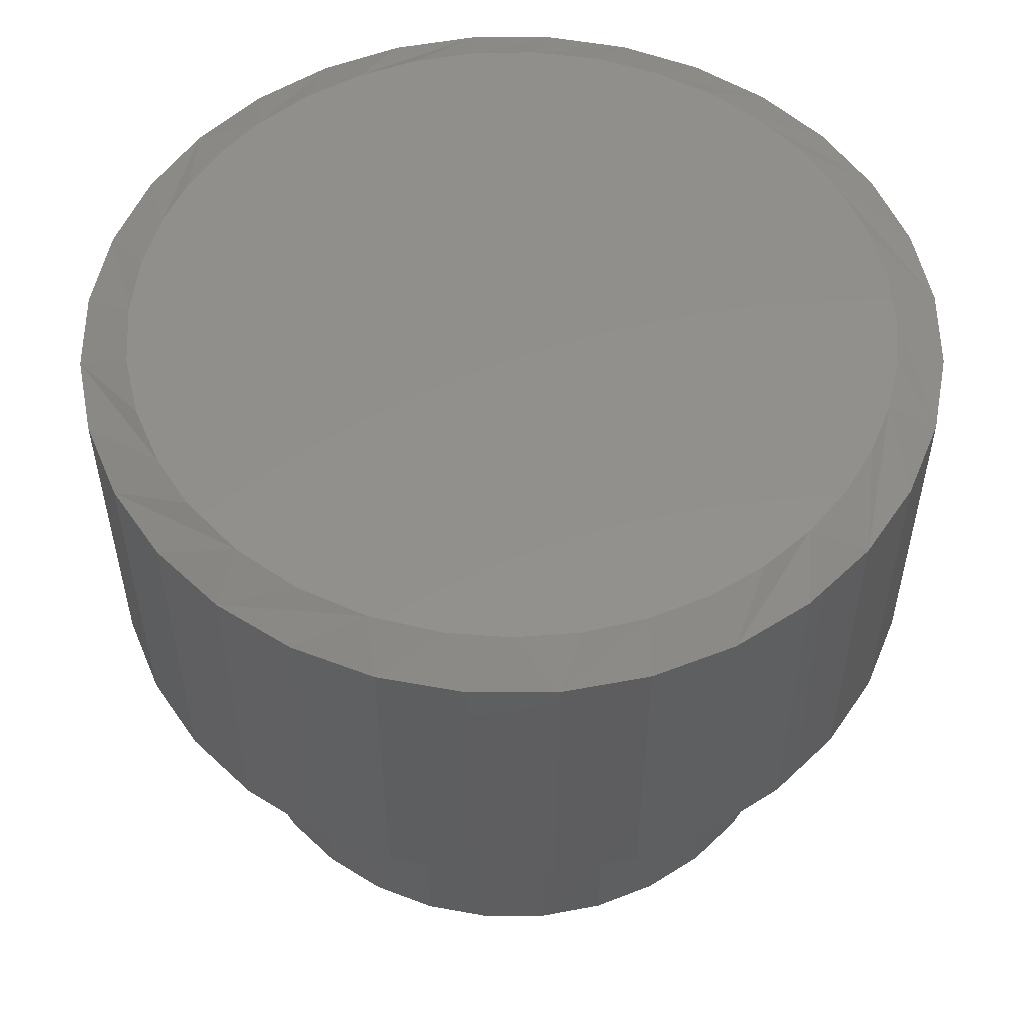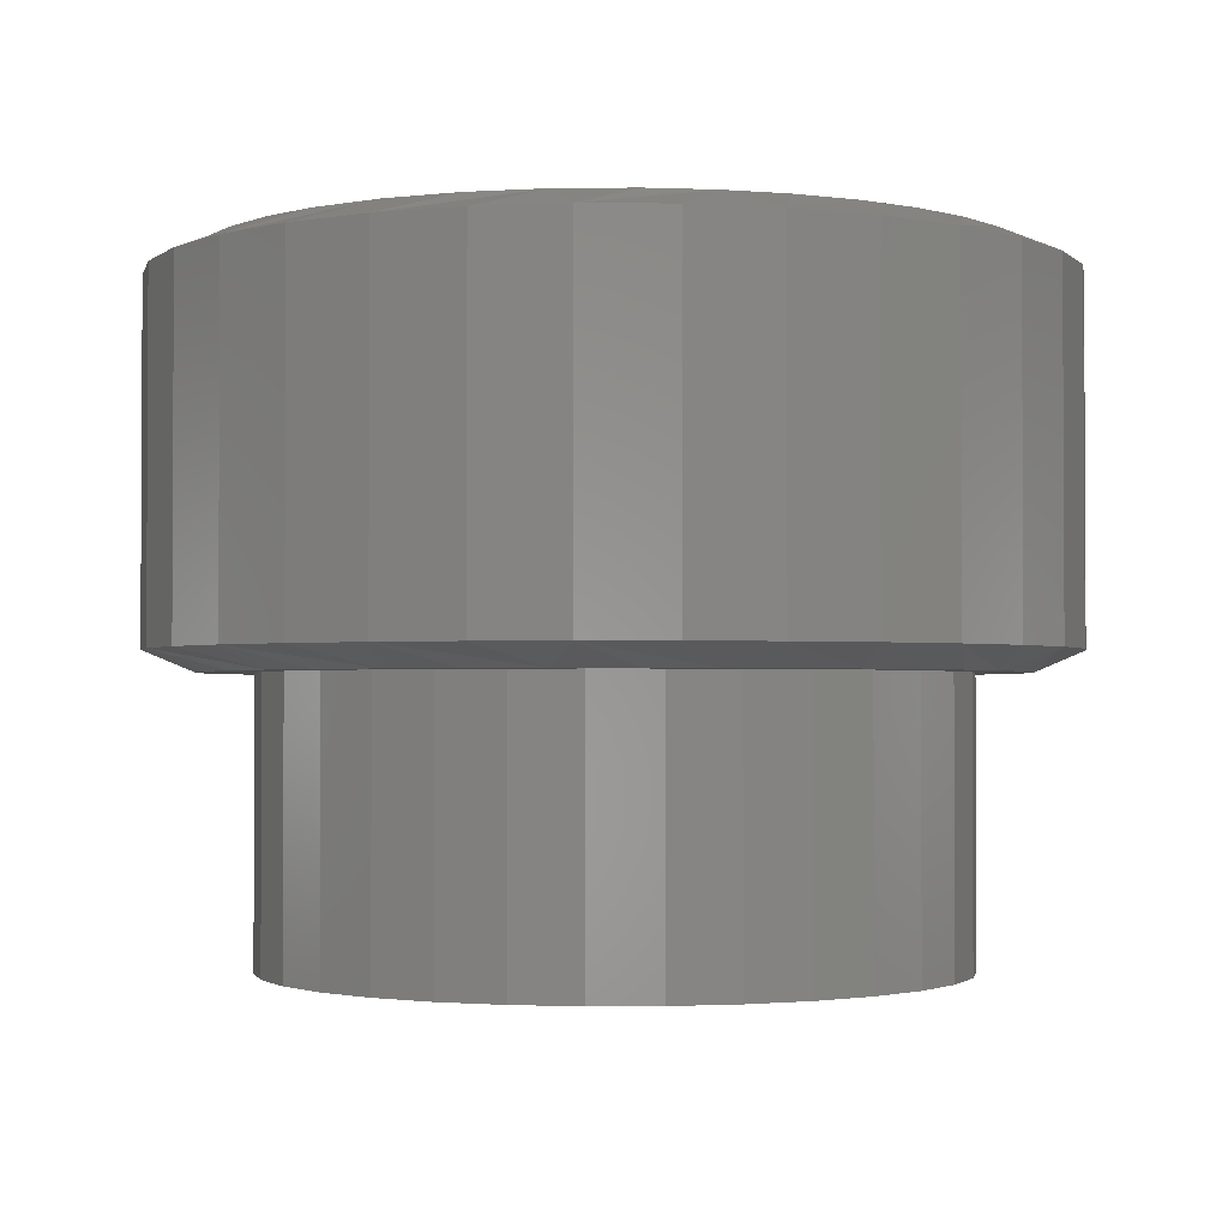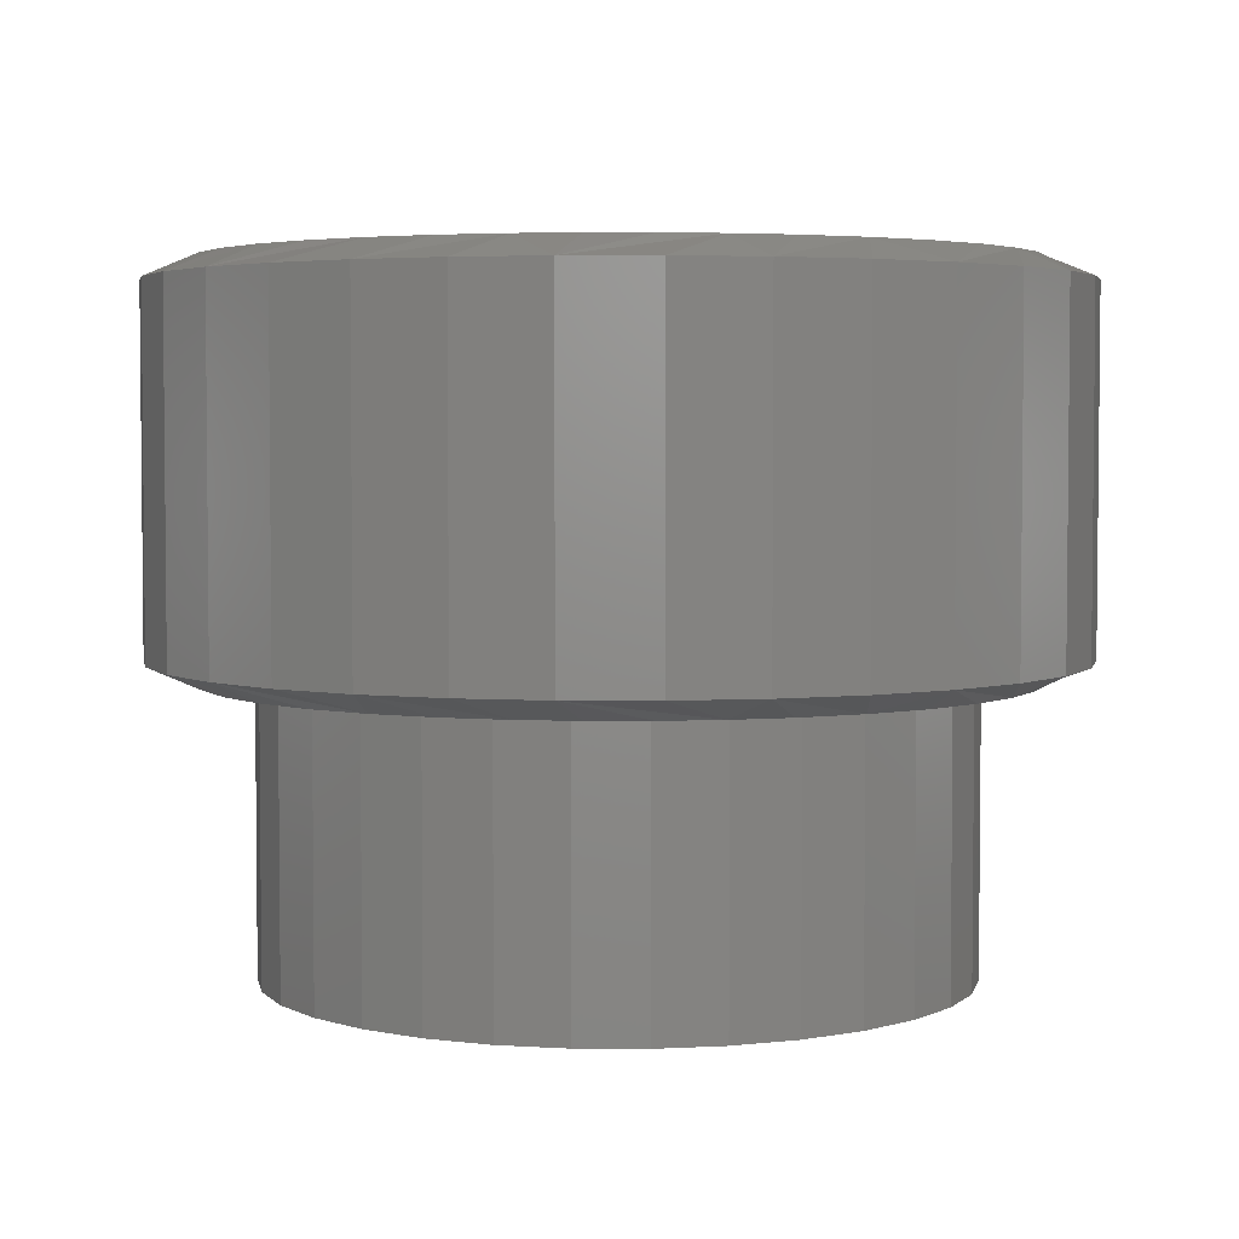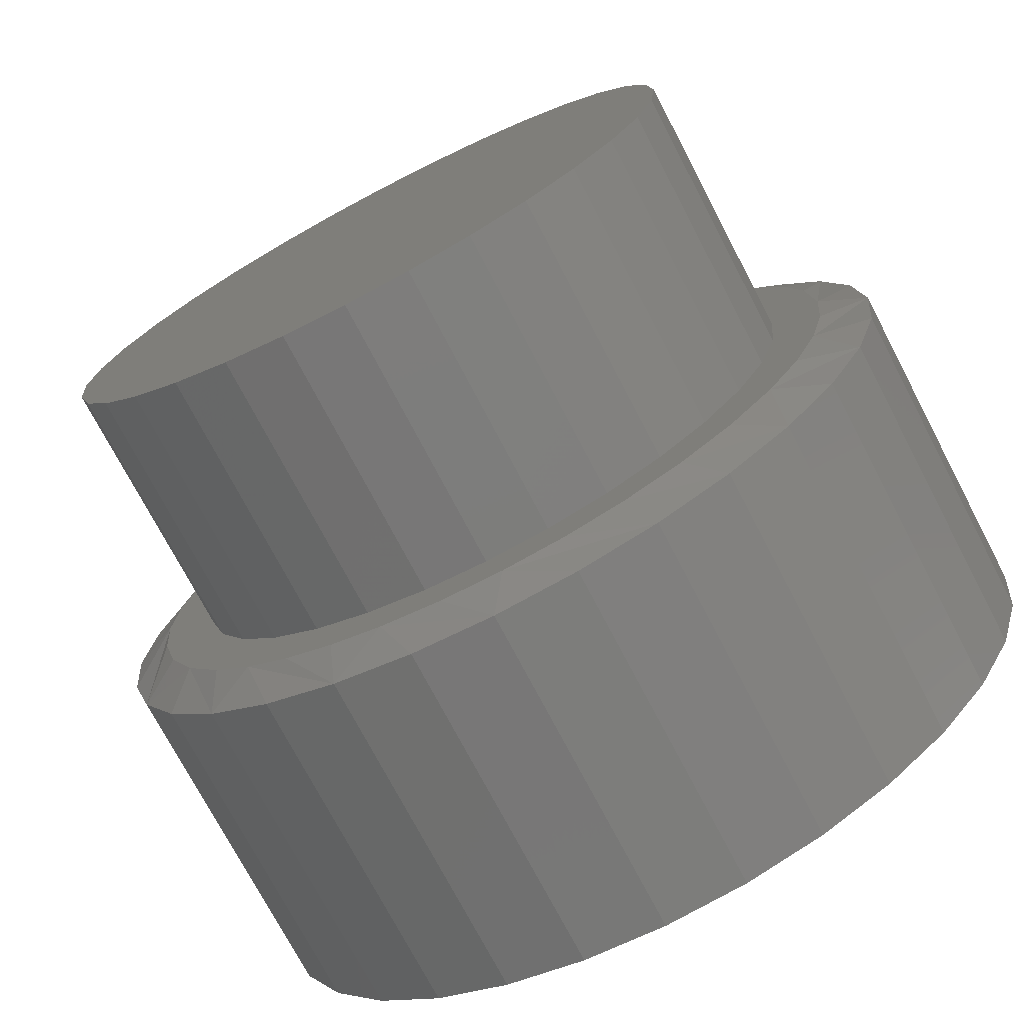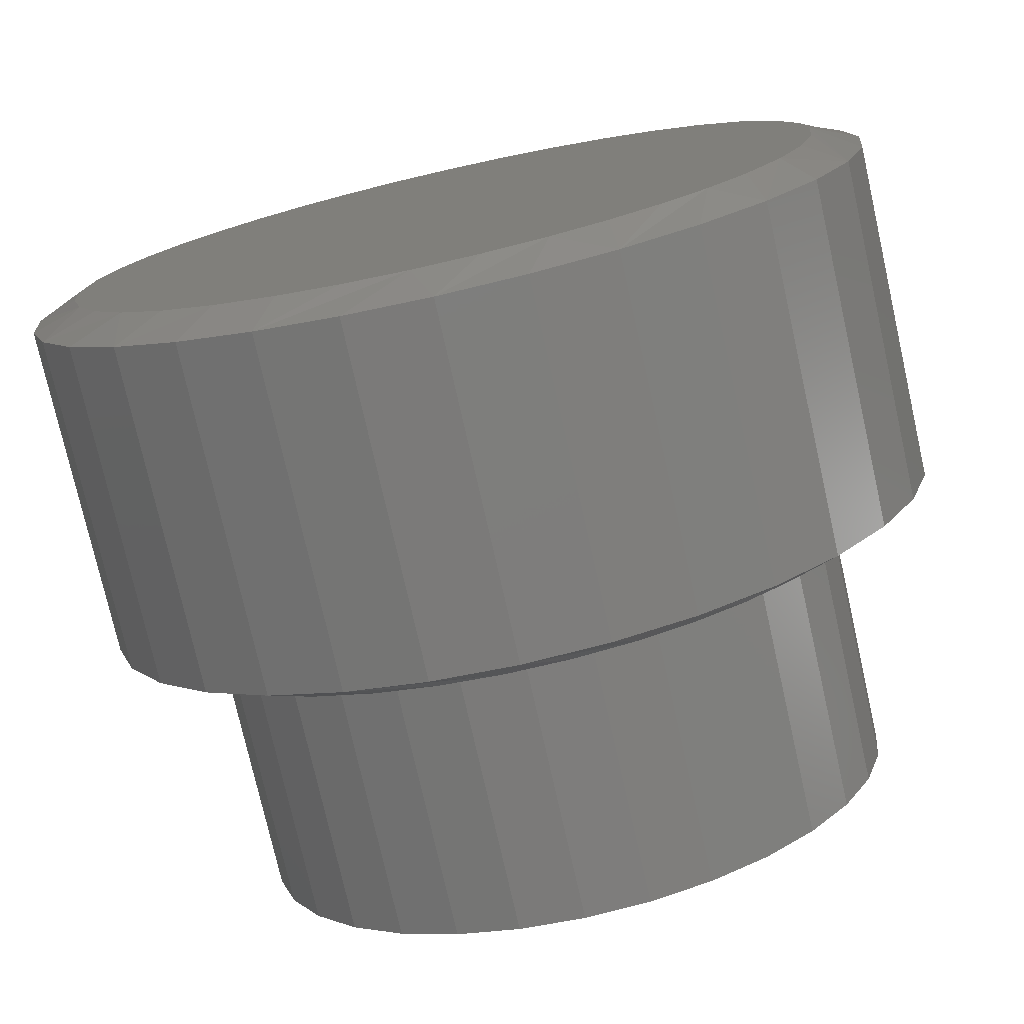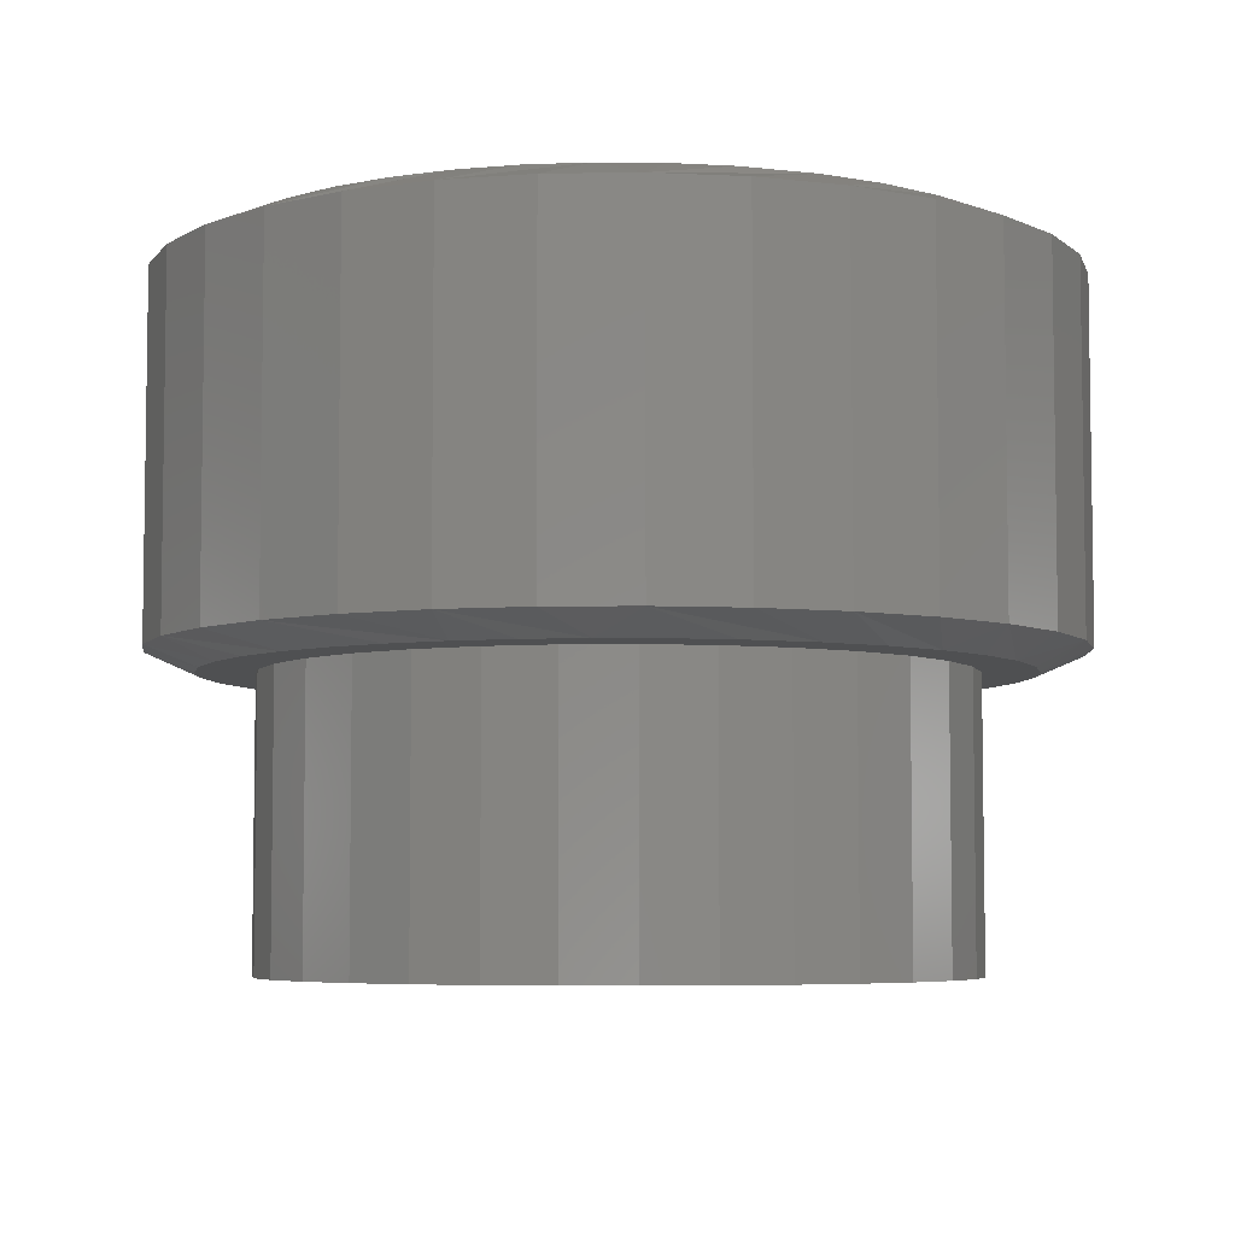
<metadata>
{"format":"stl","ext":"stl","renderer":"f3d","projection":"perspective","resolution":1024,"background":"white","views":[{"elev":53.4,"azim":151.7,"up":"+Z"},{"elev":-1.8,"azim":139.2,"up":"+Z"},{"elev":3.8,"azim":29.1,"up":"+Z"},{"elev":-73.7,"azim":-152.4,"up":"+Y"},{"elev":-76.0,"azim":12.7,"up":"+Y"},{"elev":-5.7,"azim":-115.4,"up":"+Z"}]}
</metadata>
<code>
# stl→obj: 204 verts, 404 faces
v 0.5008 -1.213e-16 0.3359
v 0.5008 -1.213e-16 0.7266
v 0.4913 -0.09658 0.3359
v 0.4913 -0.09658 0.7266
v 0.4631 -0.1895 0.3359
v 0.4631 -0.1895 0.7266
v 0.4174 -0.275 0.3359
v 0.4174 -0.275 0.7266
v 0.3558 -0.3501 0.3359
v 0.3558 -0.3501 0.7266
v 0.2808 -0.4116 0.3359
v 0.2808 -0.4116 0.7266
v 0.1952 -0.4574 0.3359
v 0.1952 -0.4574 0.7266
v 0.1023 -0.4856 0.3359
v 0.1023 -0.4856 0.7266
v 0.005757 -0.4951 0.3359
v 0.005757 -0.4951 0.7266
v -0.09083 -0.4856 0.3359
v -0.09083 -0.4856 0.7266
v -0.1837 -0.4574 0.3359
v -0.1837 -0.4574 0.7266
v -0.2693 -0.4116 0.3359
v -0.2693 -0.4116 0.7266
v -0.3443 -0.3501 0.3359
v -0.3443 -0.3501 0.7266
v -0.4059 -0.275 0.3359
v -0.4059 -0.275 0.7266
v -0.4516 -0.1895 0.3359
v -0.4516 -0.1895 0.7266
v -0.4798 -0.09658 0.3359
v -0.4798 -0.09658 0.7266
v -0.4893 2.805e-16 0.3359
v -0.4893 2.805e-16 0.7266
v -0.4798 0.09658 0.3359
v -0.4798 0.09658 0.7266
v -0.4516 0.1895 0.3359
v -0.4516 0.1895 0.7266
v -0.4059 0.275 0.3359
v -0.4059 0.275 0.7266
v -0.3443 0.3501 0.3359
v -0.3443 0.3501 0.7266
v -0.2693 0.4116 0.3359
v -0.2693 0.4116 0.7266
v -0.1837 0.4574 0.3359
v -0.1837 0.4574 0.7266
v -0.09083 0.4856 0.3359
v -0.09083 0.4856 0.7266
v 0.005757 0.4951 0.3359
v 0.005757 0.4951 0.7266
v 0.1023 0.4856 0.3359
v 0.1023 0.4856 0.7266
v 0.1952 0.4574 0.3359
v 0.1952 0.4574 0.7266
v 0.2808 0.4116 0.3359
v 0.2808 0.4116 0.7266
v 0.3558 0.3501 0.3359
v 0.3558 0.3501 0.7266
v 0.4174 0.275 0.3359
v 0.4174 0.275 0.7266
v 0.4631 0.1895 0.3359
v 0.4631 0.1895 0.7266
v 0.4913 0.09658 0.3359
v 0.4913 0.09658 0.7266
v 0.05758 -0.4373 0.3125
v -0.01565 -0.4399 0.3125
v 0.003947 -0.3789 0.3125
v 0.005757 0.4404 0.3125
v 0.07753 0.4345 0.3125
v 0.003947 0.3789 0.3125
v -0.06377 0.4348 0.3125
v -0.1316 0.4184 0.3125
v -0.1931 0.3929 0.3125
v -0.1411 -0.3501 0.3125
v -0.06998 -0.3717 0.3125
v -0.2281 -0.3731 0.3125
v -0.1583 -0.4087 0.3125
v -0.08829 -0.4302 0.3125
v 0.1474 0.417 0.3125
v 0.1294 -0.4227 0.3125
v -0.06998 0.3717 0.3125
v -0.1411 0.3501 0.3125
v -0.2502 0.3584 0.3125
v -0.2066 0.3151 0.3125
v -0.3013 0.3157 0.3125
v -0.264 0.268 0.3125
v -0.3454 0.2657 0.3125
v -0.3111 0.2105 0.3125
v -0.3818 0.2092 0.3125
v -0.3462 0.145 0.3125
v -0.4091 0.1478 0.3125
v -0.3677 0.07393 0.3125
v -0.4267 0.08302 0.3125
v -0.375 4.641e-17 0.3125
v -0.4346 -1.772e-08 0.3125
v -0.3677 -0.07393 0.3125
v -0.4287 -0.07178 0.3125
v -0.3462 -0.145 0.3125
v -0.4112 -0.1416 0.3125
v -0.3111 -0.2105 0.3125
v -0.3826 -0.2077 0.3125
v -0.264 -0.268 0.3125
v -0.3435 -0.2682 0.3125
v -0.2066 -0.3151 0.3125
v -0.2905 -0.3258 0.3125
v 0.319 0.2105 0.3125
v 0.2719 0.268 0.3125
v 0.3844 0.2248 0.3125
v 0.2145 0.3151 0.3125
v 0.3351 0.2923 0.3125
v 0.149 0.3501 0.3125
v 0.274 0.3493 0.3125
v 0.07788 0.3717 0.3125
v 0.2135 0.3883 0.3125
v 0.07788 -0.3717 0.3125
v 0.149 -0.3501 0.3125
v 0.2479 -0.3678 0.3125
v 0.2145 -0.3151 0.3125
v 0.2998 -0.3278 0.3125
v 0.2719 -0.268 0.3125
v 0.3452 -0.2806 0.3125
v 0.319 -0.2105 0.3125
v 0.3883 -0.2181 0.3125
v 0.354 -0.145 0.3125
v 0.4201 -0.1491 0.3125
v 0.3756 -0.07393 0.3125
v 0.4396 -0.07567 0.3125
v 0.3829 0 0.3125
v 0.4461 -4.441e-16 0.3125
v 0.3756 0.07393 0.3125
v 0.4408 0.06817 0.3125
v 0.354 0.145 0.3125
v 0.4201 0.1492 0.3125
v 0.1907 -0.3997 0.3125
v -0.06377 0.4348 0.75
v 0.07753 0.4345 0.75
v 0.005757 0.4404 0.75
v -0.08829 -0.4302 0.75
v -0.01565 -0.4399 0.75
v 0.05758 -0.4373 0.75
v 0.1474 0.417 0.75
v -0.1316 0.4184 0.75
v 0.2135 0.3883 0.75
v -0.1931 0.3929 0.75
v 0.274 0.3493 0.75
v -0.2502 0.3584 0.75
v 0.3351 0.2923 0.75
v -0.3013 0.3157 0.75
v 0.3844 0.2248 0.75
v -0.3454 0.2657 0.75
v -0.3818 0.2092 0.75
v 0.4201 0.1492 0.75
v -0.4091 0.1478 0.75
v 0.4408 0.06817 0.75
v -0.4267 0.08302 0.75
v 0.4461 -4.441e-16 0.75
v -0.4346 -1.772e-08 0.75
v 0.4396 -0.07567 0.75
v -0.4287 -0.07178 0.75
v 0.4201 -0.1491 0.75
v -0.4112 -0.1416 0.75
v 0.3883 -0.2181 0.75
v -0.3826 -0.2077 0.75
v 0.3452 -0.2806 0.75
v -0.3435 -0.2682 0.75
v 0.2998 -0.3278 0.75
v -0.2905 -0.3258 0.75
v 0.2479 -0.3678 0.75
v -0.2281 -0.3731 0.75
v 0.1907 -0.3997 0.75
v -0.1583 -0.4087 0.75
v 0.1294 -0.4227 0.75
v -0.375 4.641e-17 0
v -0.3677 0.07393 0
v -0.3462 0.145 0
v -0.3111 0.2105 0
v -0.264 0.268 0
v -0.2066 0.3151 0
v -0.1411 0.3501 0
v -0.06998 0.3717 0
v 0.003947 0.3789 0
v 0.07788 0.3717 0
v 0.149 0.3501 0
v 0.2145 0.3151 0
v 0.2719 0.268 0
v 0.319 0.2105 0
v 0.354 0.145 0
v 0.3756 0.07393 0
v 0.3829 0 0
v 0.3756 -0.07393 0
v 0.354 -0.145 0
v 0.319 -0.2105 0
v 0.2719 -0.268 0
v 0.2145 -0.3151 0
v 0.149 -0.3501 0
v 0.07788 -0.3717 0
v 0.003947 -0.3789 0
v -0.06998 -0.3717 0
v -0.1411 -0.3501 0
v -0.2066 -0.3151 0
v -0.264 -0.268 0
v -0.3111 -0.2105 0
v -0.3462 -0.145 0
v -0.3677 -0.07393 0
f 1 2 3
f 3 2 4
f 3 4 5
f 5 4 6
f 5 6 7
f 7 6 8
f 7 8 9
f 9 8 10
f 9 10 11
f 11 10 12
f 11 12 13
f 13 12 14
f 13 14 15
f 15 14 16
f 15 16 17
f 17 16 18
f 17 18 19
f 19 18 20
f 19 20 21
f 21 20 22
f 21 22 23
f 23 22 24
f 23 24 25
f 25 24 26
f 25 26 27
f 27 26 28
f 27 28 29
f 29 28 30
f 29 30 31
f 31 30 32
f 31 32 33
f 33 32 34
f 33 34 35
f 35 34 36
f 35 36 37
f 37 36 38
f 37 38 39
f 39 38 40
f 39 40 41
f 41 40 42
f 41 42 43
f 43 42 44
f 43 44 45
f 45 44 46
f 45 46 47
f 47 46 48
f 47 48 49
f 49 48 50
f 49 50 51
f 51 50 52
f 51 52 53
f 53 52 54
f 53 54 55
f 55 54 56
f 55 56 57
f 57 56 58
f 57 58 59
f 59 58 60
f 59 60 61
f 61 60 62
f 61 62 63
f 63 62 64
f 63 64 1
f 1 64 2
f 65 66 67
f 68 69 70
f 70 71 68
f 72 71 70
f 73 72 70
f 74 75 76
f 76 75 67
f 67 77 76
f 78 77 67
f 66 78 67
f 70 69 79
f 80 65 67
f 70 81 73
f 73 81 82
f 73 82 83
f 83 82 84
f 83 84 85
f 85 84 86
f 85 86 87
f 87 86 88
f 87 88 89
f 89 88 90
f 89 90 91
f 91 90 92
f 91 92 93
f 93 92 94
f 93 94 95
f 95 94 96
f 95 96 97
f 97 96 98
f 97 98 99
f 99 98 100
f 99 100 101
f 101 100 102
f 101 102 103
f 103 102 104
f 103 104 105
f 105 104 74
f 105 74 76
f 106 107 108
f 108 107 109
f 108 109 110
f 110 109 111
f 110 111 112
f 112 111 113
f 112 113 114
f 114 113 70
f 114 70 79
f 115 116 117
f 117 116 118
f 117 118 119
f 119 118 120
f 119 120 121
f 121 120 122
f 121 122 123
f 123 122 124
f 123 124 125
f 125 124 126
f 125 126 127
f 127 126 128
f 127 128 129
f 129 128 130
f 129 130 131
f 131 130 132
f 131 132 133
f 133 132 106
f 133 106 108
f 117 134 115
f 115 134 80
f 115 80 67
f 7 9 123
f 123 5 7
f 125 5 123
f 11 13 119
f 119 9 11
f 121 9 119
f 15 17 80
f 80 13 15
f 134 13 80
f 19 21 66
f 66 17 19
f 65 17 66
f 27 29 103
f 103 25 27
f 99 29 31
f 101 29 99
f 1 3 129
f 121 123 9
f 117 119 13
f 134 117 13
f 65 80 17
f 78 66 21
f 77 78 21
f 101 103 29
f 33 95 97
f 33 97 99
f 33 99 31
f 103 105 25
f 25 105 76
f 25 76 23
f 23 76 77
f 23 77 21
f 125 127 5
f 5 127 129
f 5 129 3
f 39 41 89
f 89 37 39
f 91 37 89
f 43 45 85
f 85 41 43
f 87 41 85
f 47 49 72
f 72 45 47
f 73 45 72
f 55 57 114
f 114 53 55
f 59 61 110
f 110 57 59
f 112 57 110
f 133 61 63
f 108 61 133
f 33 35 95
f 87 89 41
f 83 85 45
f 73 83 45
f 71 72 49
f 68 71 49
f 112 114 57
f 108 110 61
f 1 129 131
f 1 131 133
f 1 133 63
f 114 79 53
f 53 79 69
f 53 69 51
f 51 69 68
f 51 68 49
f 91 93 37
f 37 93 95
f 37 95 35
f 135 136 137
f 138 139 140
f 136 135 141
f 141 135 142
f 141 142 143
f 143 142 144
f 143 144 145
f 145 144 146
f 145 146 147
f 147 146 148
f 147 148 149
f 149 148 150
f 149 150 151
f 149 151 152
f 152 151 153
f 152 153 154
f 154 153 155
f 154 155 156
f 156 155 157
f 156 157 158
f 158 157 159
f 158 159 160
f 160 159 161
f 160 161 162
f 162 161 163
f 162 163 164
f 164 163 165
f 164 165 166
f 166 165 167
f 166 167 168
f 168 167 169
f 168 169 170
f 170 169 171
f 170 171 172
f 172 171 138
f 172 138 140
f 162 10 8
f 8 6 162
f 162 6 160
f 166 14 12
f 12 10 166
f 166 10 164
f 172 18 16
f 16 14 172
f 172 14 170
f 139 22 20
f 20 18 139
f 139 18 140
f 165 30 28
f 28 26 165
f 32 30 161
f 161 30 163
f 156 4 2
f 10 162 164
f 14 166 168
f 14 168 170
f 18 172 140
f 22 139 138
f 22 138 171
f 30 165 163
f 34 32 161
f 34 161 159
f 34 159 157
f 22 171 24
f 24 171 169
f 24 169 26
f 26 169 167
f 26 167 165
f 4 156 6
f 6 156 158
f 6 158 160
f 151 42 40
f 40 38 151
f 151 38 153
f 148 46 44
f 44 42 148
f 148 42 150
f 142 50 48
f 48 46 142
f 142 46 144
f 143 58 56
f 56 54 143
f 147 62 60
f 60 58 147
f 147 58 145
f 64 62 152
f 152 62 149
f 157 36 34
f 42 151 150
f 46 148 146
f 46 146 144
f 50 142 135
f 50 135 137
f 58 143 145
f 62 147 149
f 2 64 152
f 2 152 154
f 2 154 156
f 50 137 52
f 52 137 136
f 52 136 54
f 54 136 141
f 54 141 143
f 36 157 38
f 38 157 155
f 38 155 153
f 173 94 174
f 174 94 92
f 174 92 175
f 175 92 90
f 175 90 176
f 176 90 88
f 176 88 177
f 177 88 86
f 177 86 178
f 178 86 84
f 178 84 179
f 179 84 82
f 179 82 180
f 180 82 81
f 180 81 181
f 181 81 70
f 181 70 182
f 182 70 113
f 182 113 183
f 183 113 111
f 183 111 184
f 184 111 109
f 184 109 185
f 185 109 107
f 185 107 186
f 186 107 106
f 186 106 187
f 187 106 132
f 187 132 188
f 188 132 130
f 188 130 189
f 189 130 128
f 189 128 190
f 190 128 126
f 190 126 191
f 191 126 124
f 191 124 192
f 192 124 122
f 192 122 193
f 193 122 120
f 193 120 194
f 194 120 118
f 194 118 195
f 195 118 116
f 195 116 196
f 196 116 115
f 196 115 197
f 197 115 67
f 197 67 198
f 198 67 75
f 198 75 199
f 199 75 74
f 199 74 200
f 200 74 104
f 200 104 201
f 201 104 102
f 201 102 202
f 202 102 100
f 202 100 203
f 203 100 98
f 203 98 204
f 204 98 96
f 204 96 173
f 173 96 94
f 181 182 180
f 197 198 196
f 196 198 199
f 196 199 195
f 195 199 200
f 195 200 194
f 194 200 201
f 194 201 193
f 193 201 202
f 193 202 192
f 192 202 203
f 192 203 191
f 191 203 204
f 191 204 190
f 190 204 173
f 190 173 189
f 189 173 174
f 189 174 188
f 188 174 175
f 188 175 187
f 187 175 176
f 187 176 186
f 186 176 177
f 186 177 185
f 185 177 178
f 185 178 184
f 184 178 179
f 184 179 183
f 183 179 180
f 183 180 182

</code>
